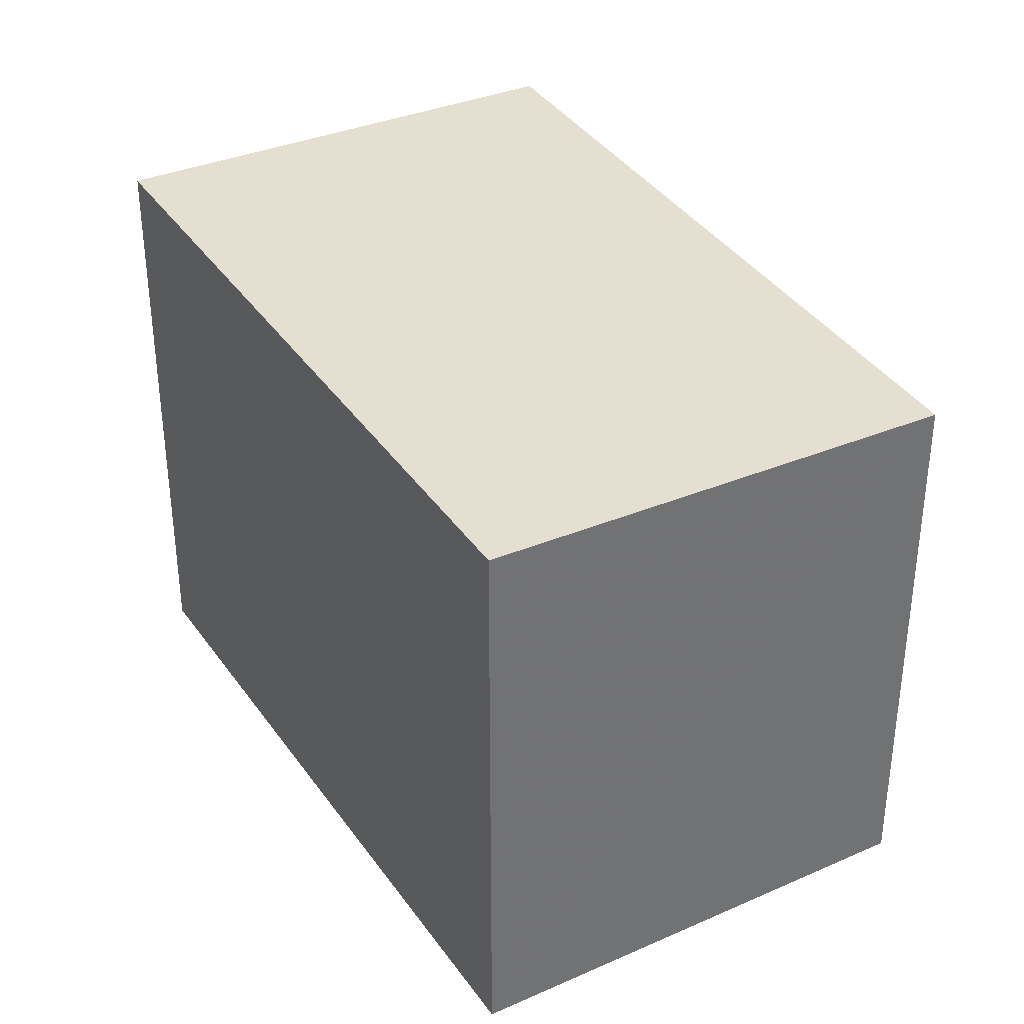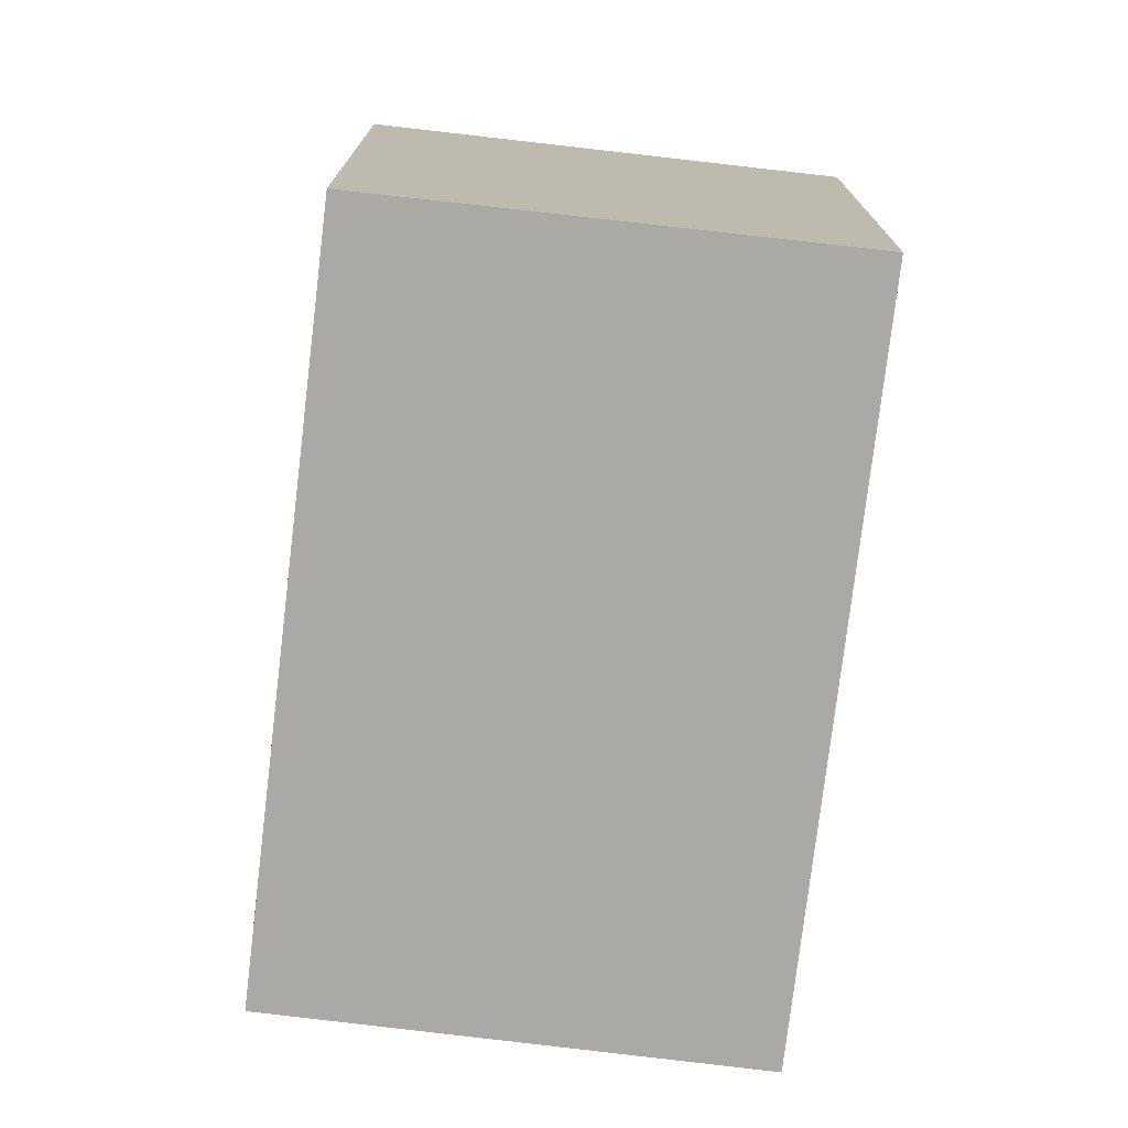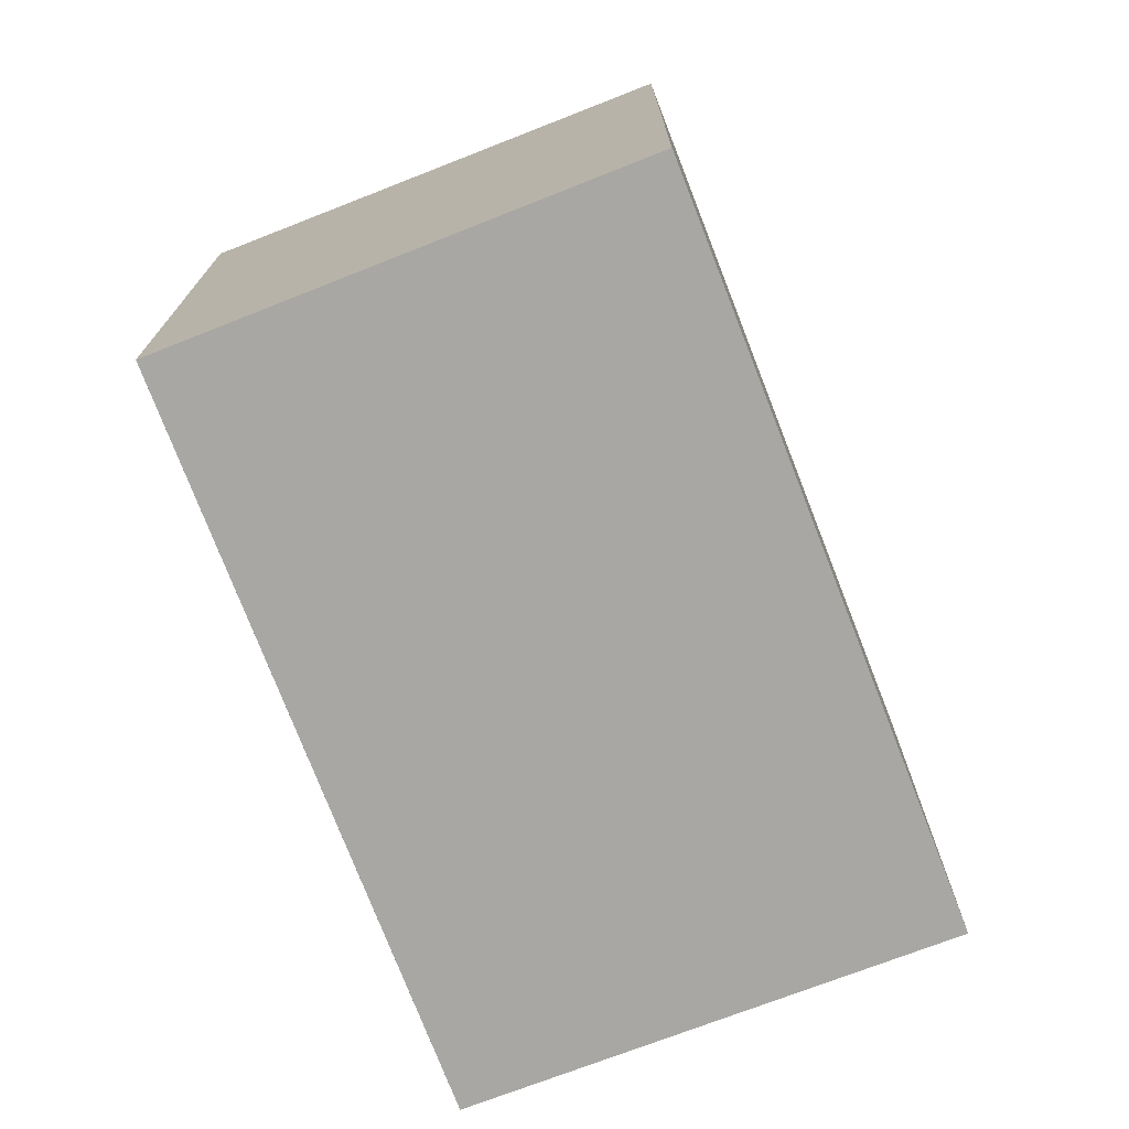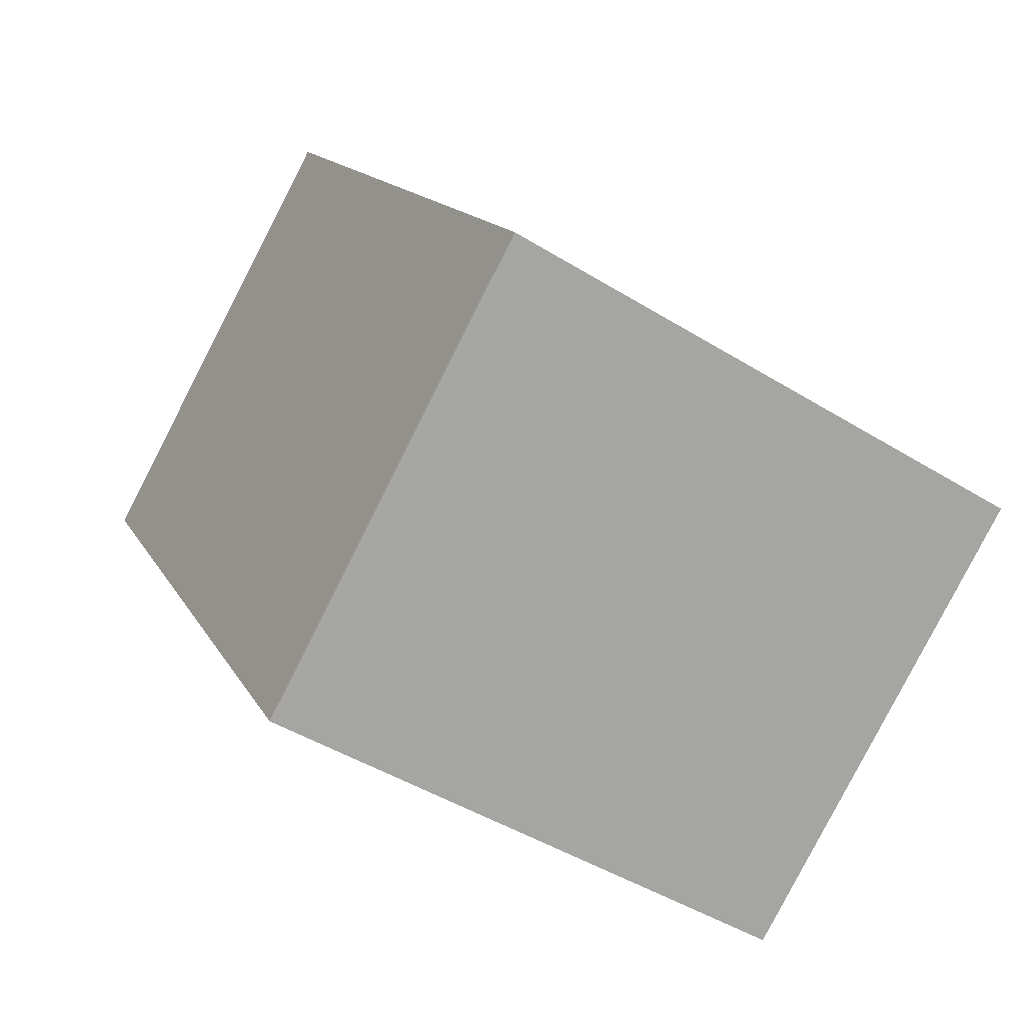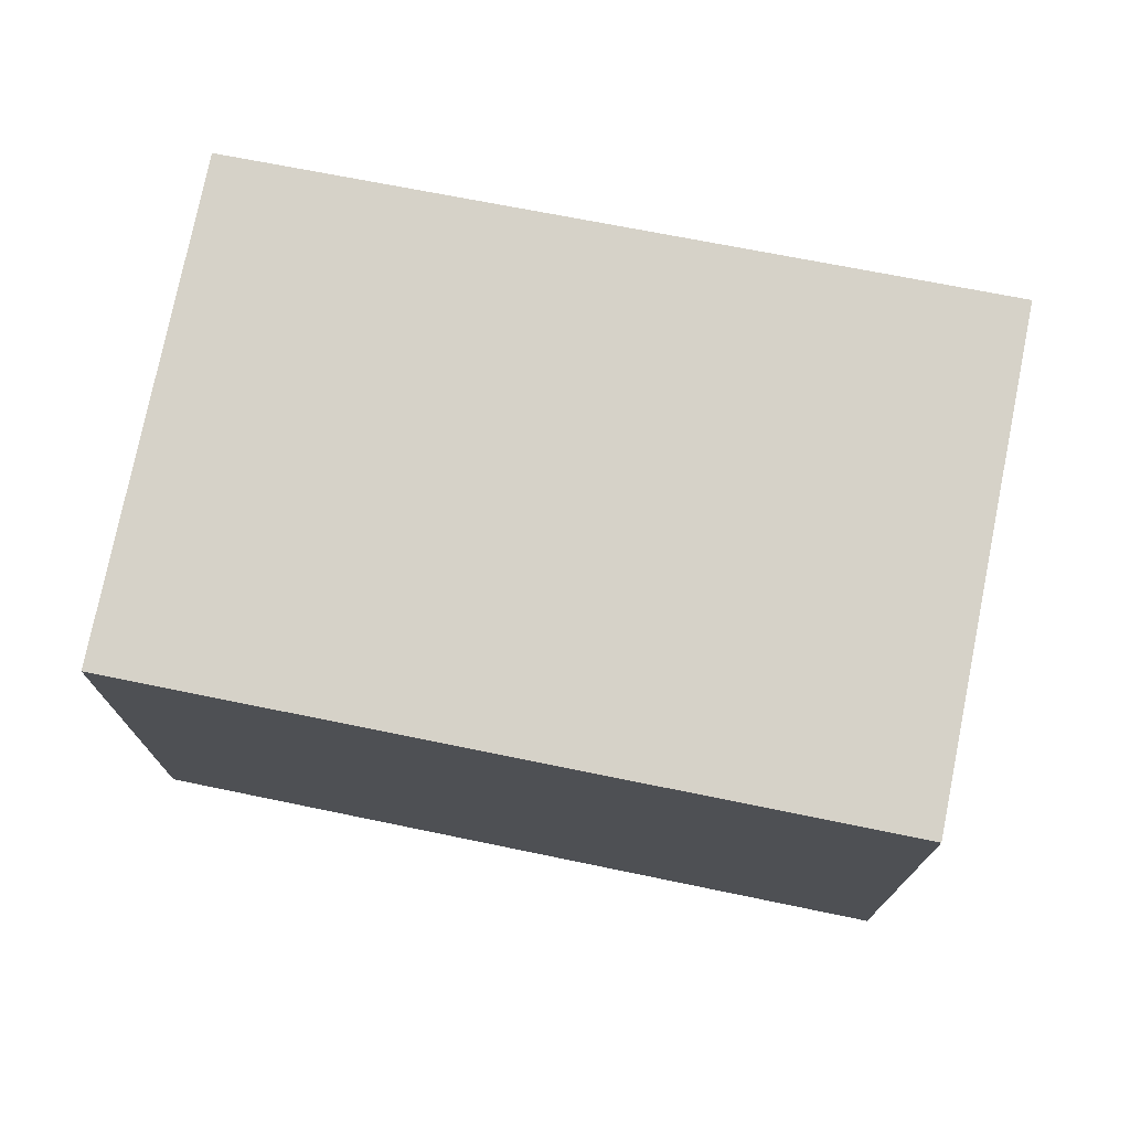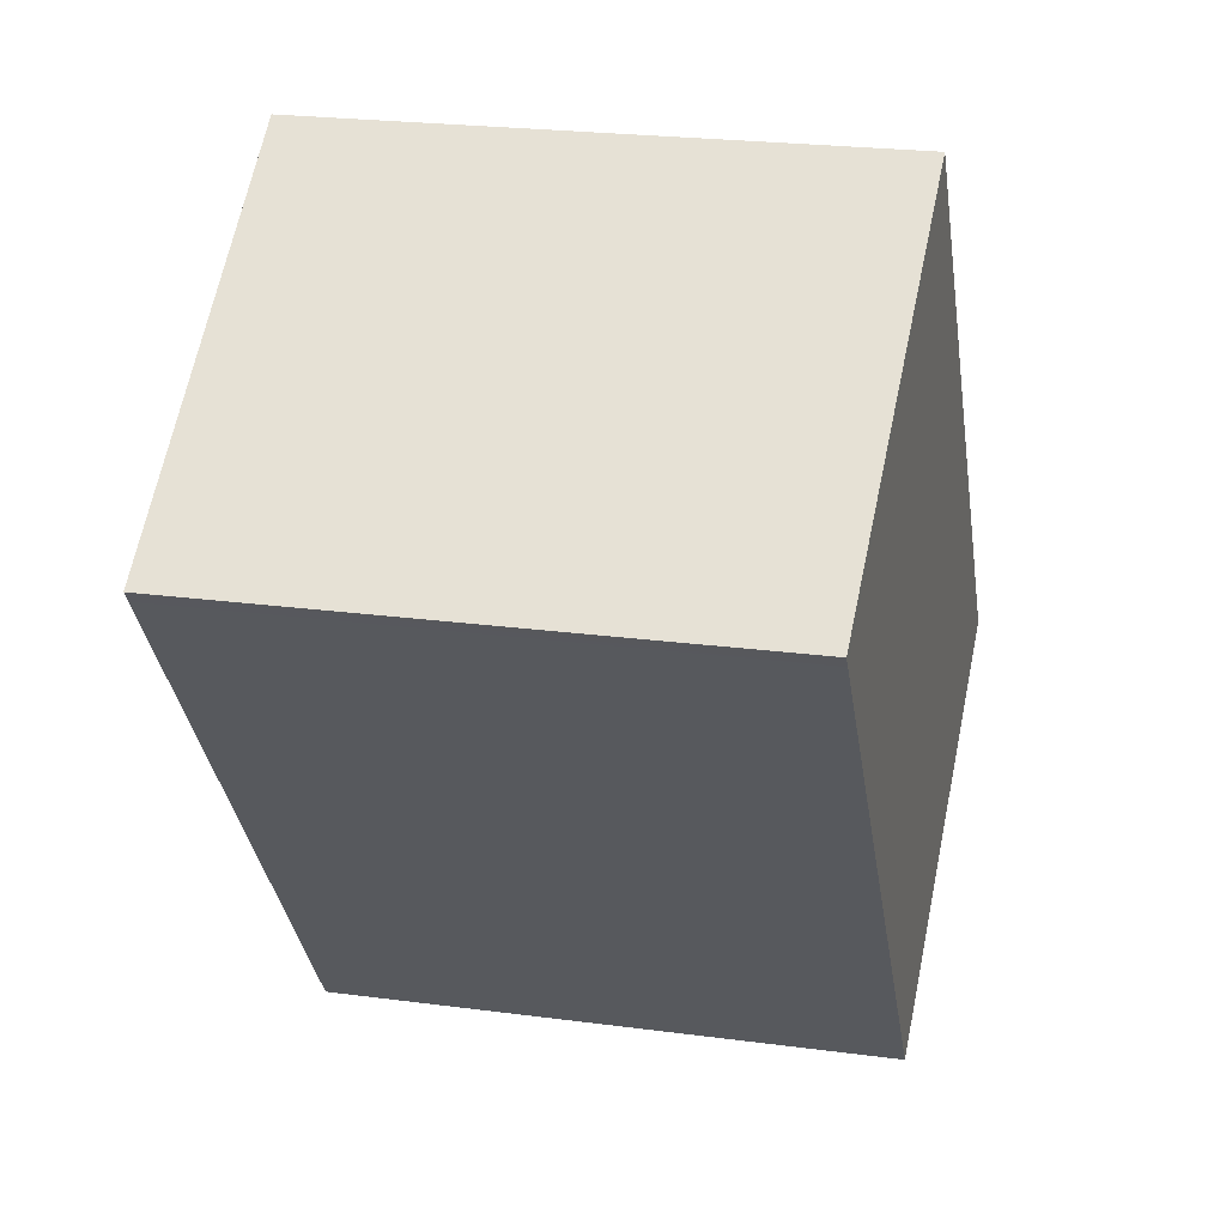
<metadata>
{"format":"obj","ext":"obj","renderer":"f3d","projection":"perspective","resolution":1024,"background":"white","views":[{"elev":36.8,"azim":-175.2,"up":"+Z"},{"elev":-75.4,"azim":-151.5,"up":"+Z"},{"elev":-74.5,"azim":-123.6,"up":"+Z"},{"elev":-45.2,"azim":54.3,"up":"+Y"},{"elev":75.9,"azim":-43.3,"up":"+Z"},{"elev":23.9,"azim":-77.6,"up":"+Y"}]}
</metadata>
<code>
v -2171 -1736 2.284
v -2169 -1734 2.344
v -2168 -1737 2.401
v -2169 -1738 2.341
v -2170 -1734 2.343
v -2168 -1737 2.4
v -2169 -1734 2.344
v -2169 -1734 2.343
v -2171 -1736 2.285
v -2170 -1737 2.32
v -2169 -1738 2.342
v -2169 -1738 2.34
v -2168 -1737 2.398
v -2169 -1738 2.339
v -2168 -1737 2.4
v -2170 -1734 2.343
v -2171 -1736 2.284
v -2171 -1736 0
v -2170 -1734 0
v -2169 -1734 2.344
v -2169 -1734 2.344
v -2169 -1734 0
v -2169 -1734 0
v -2168 -1737 2.4
v -2168 -1737 2.401
v -2168 -1737 0
v -2168 -1737 4.441e-16
v -2169 -1738 2.339
v -2169 -1738 2.341
v -2169 -1738 0
v -2169 -1738 0
v -2169 -1734 2.344
v -2170 -1734 2.343
v -2170 -1734 0
v -2169 -1734 0
v -2169 -1738 2.342
v -2168 -1737 2.4
v -2168 -1737 4.441e-16
v -2169 -1738 0
v -2168 -1737 2.4
v -2169 -1734 2.344
v -2169 -1734 0
v -2168 -1737 0
v -2171 -1736 2.284
v -2171 -1736 2.285
v -2171 -1736 0
v -2171 -1736 0
v -2171 -1736 2.285
v -2170 -1737 2.32
v -2170 -1737 0
v -2171 -1736 0
v -2169 -1738 2.341
v -2169 -1738 2.342
v -2169 -1738 0
v -2169 -1738 0
v -2170 -1737 2.32
v -2169 -1738 2.339
v -2169 -1738 0
v -2170 -1737 0
v -2168 -1737 2.401
v -2168 -1737 2.4
v -2168 -1737 0
v -2168 -1737 0
v -2171 -1736 0
v -2169 -1734 0
v -2168 -1737 0
v -2169 -1738 0
f 9 1 5 8
f 8 5 2 7
f 15 3 6 13
f 12 11 4 14
f 13 6 11 12
f 12 10 9 8 13
f 14 10 12
f 13 8 7 15
f 17 18 19 16
f 21 22 23 20
f 25 26 27 24
f 29 30 31 28
f 33 34 35 32
f 37 38 39 36
f 41 42 43 40
f 45 46 47 44
f 49 50 51 48
f 53 54 55 52
f 57 58 59 56
f 61 62 63 60
f 65 66 67 64

</code>
